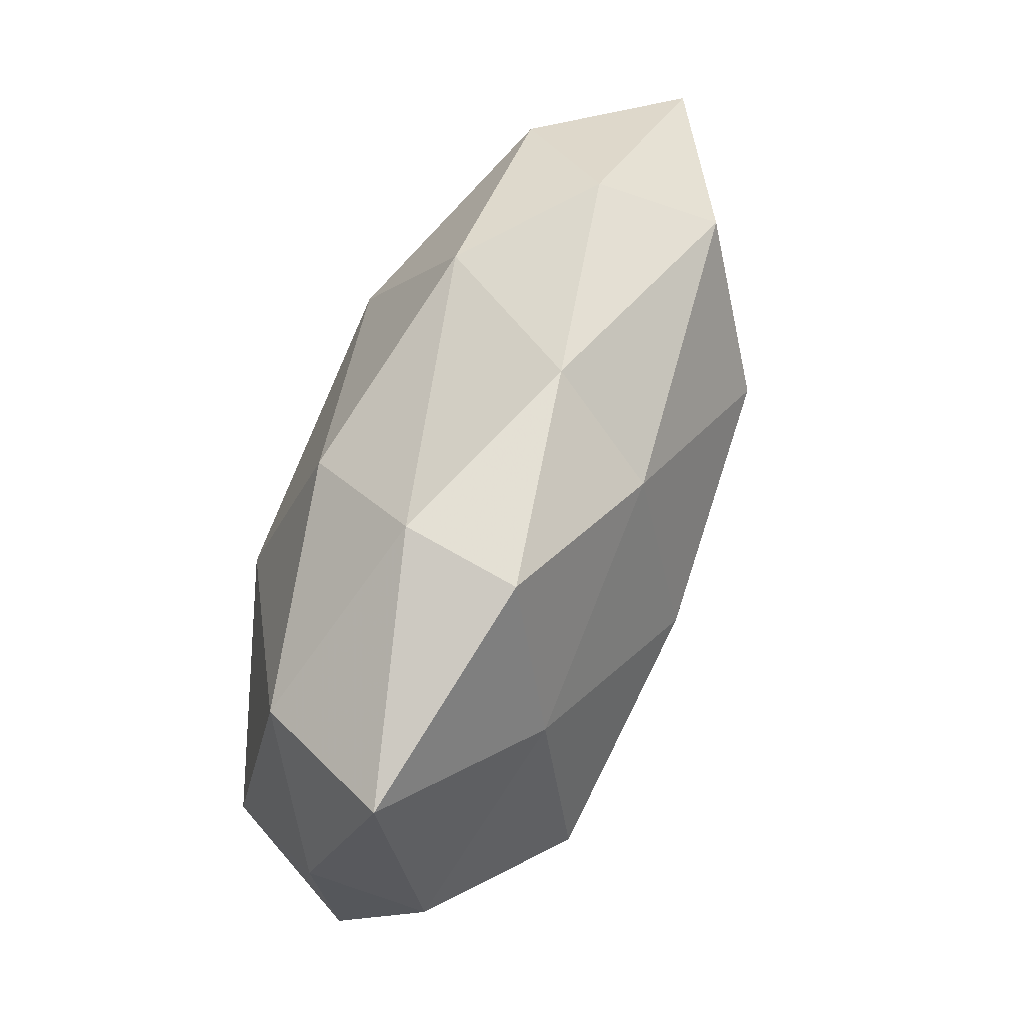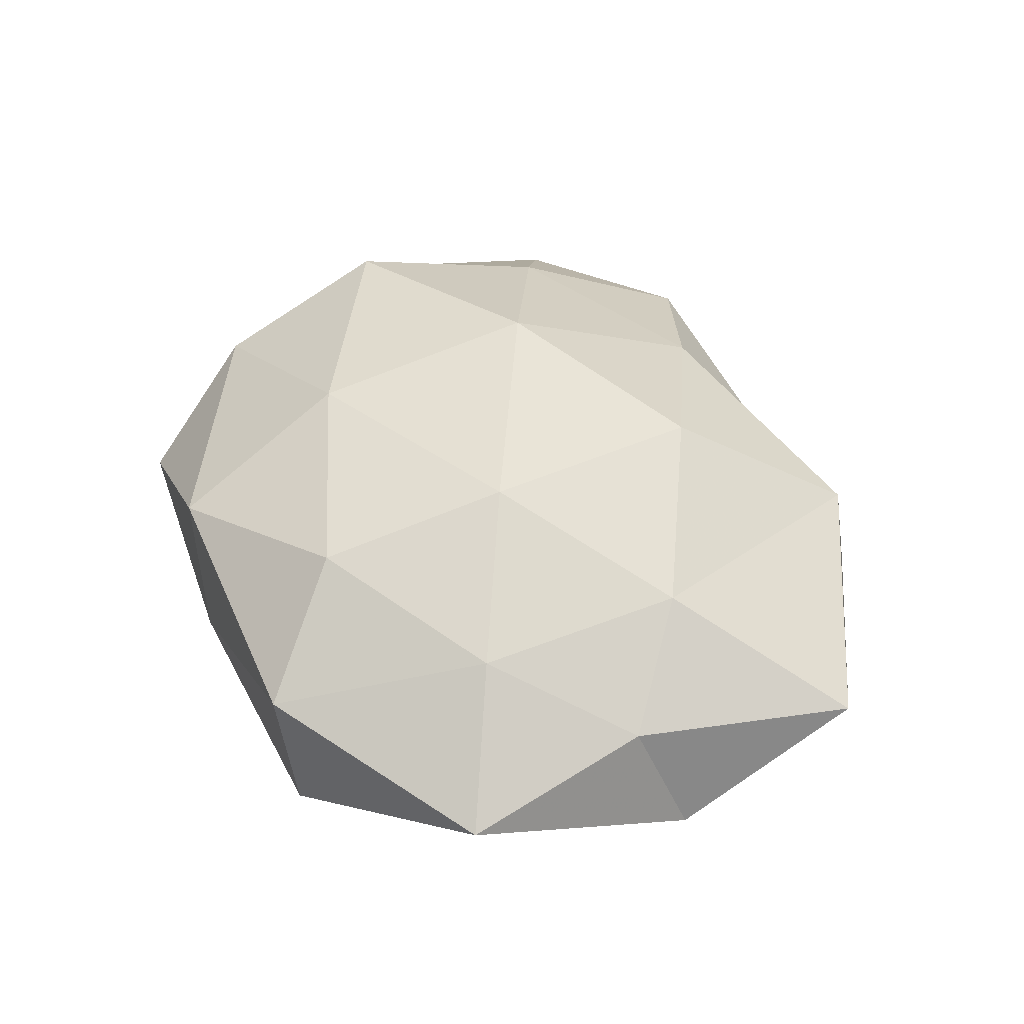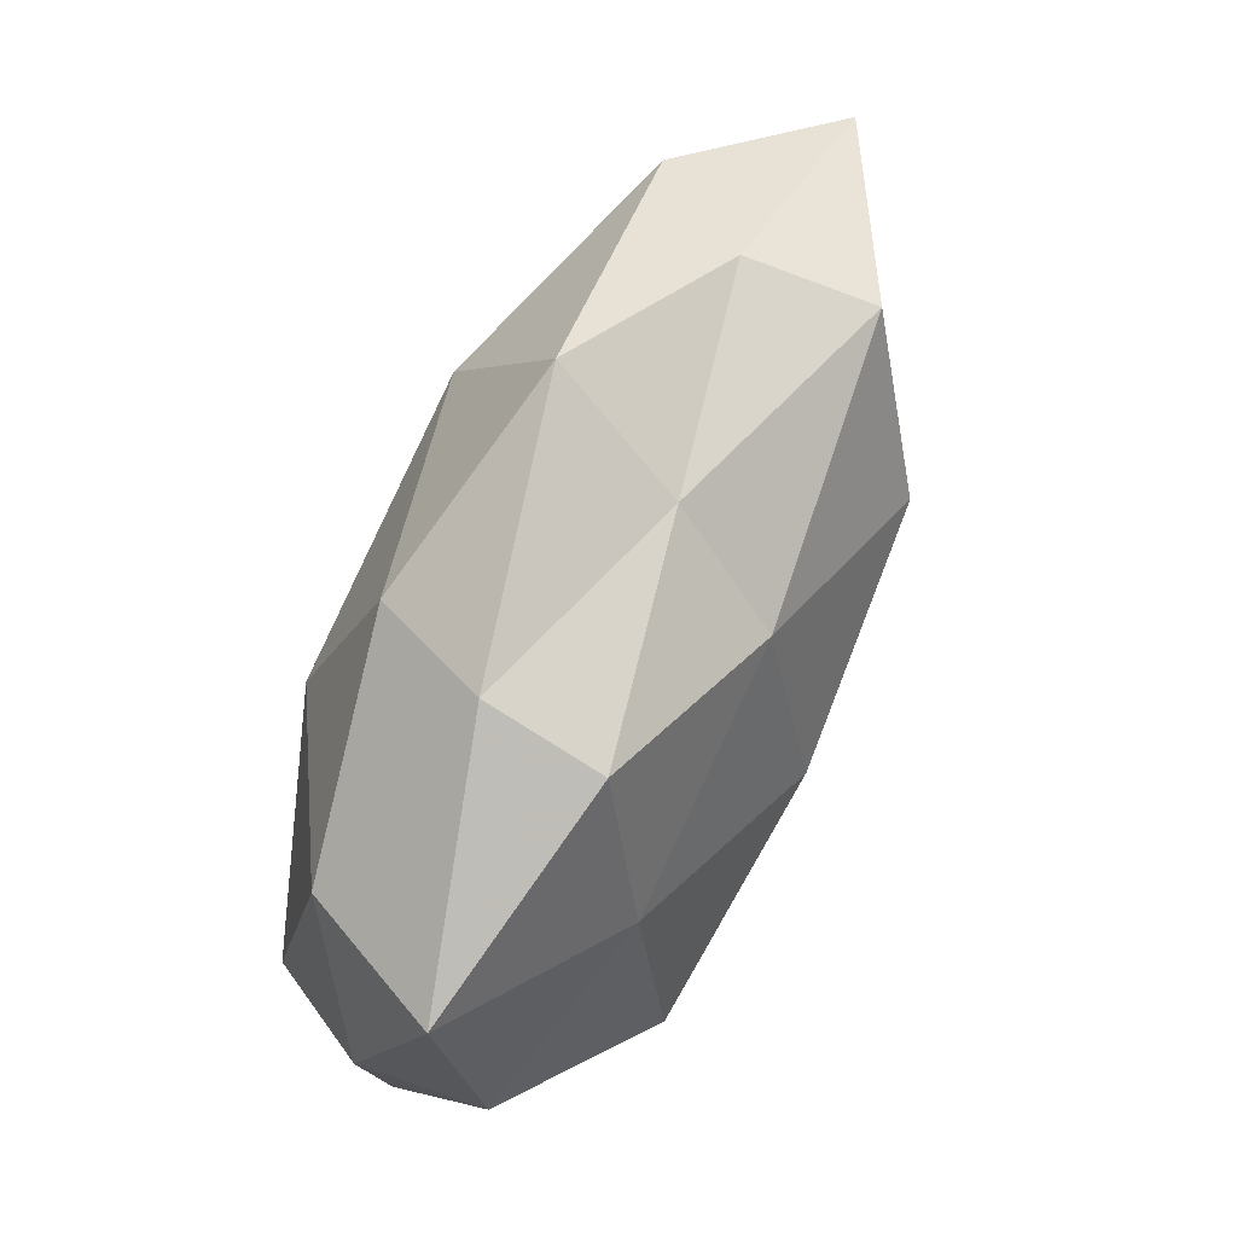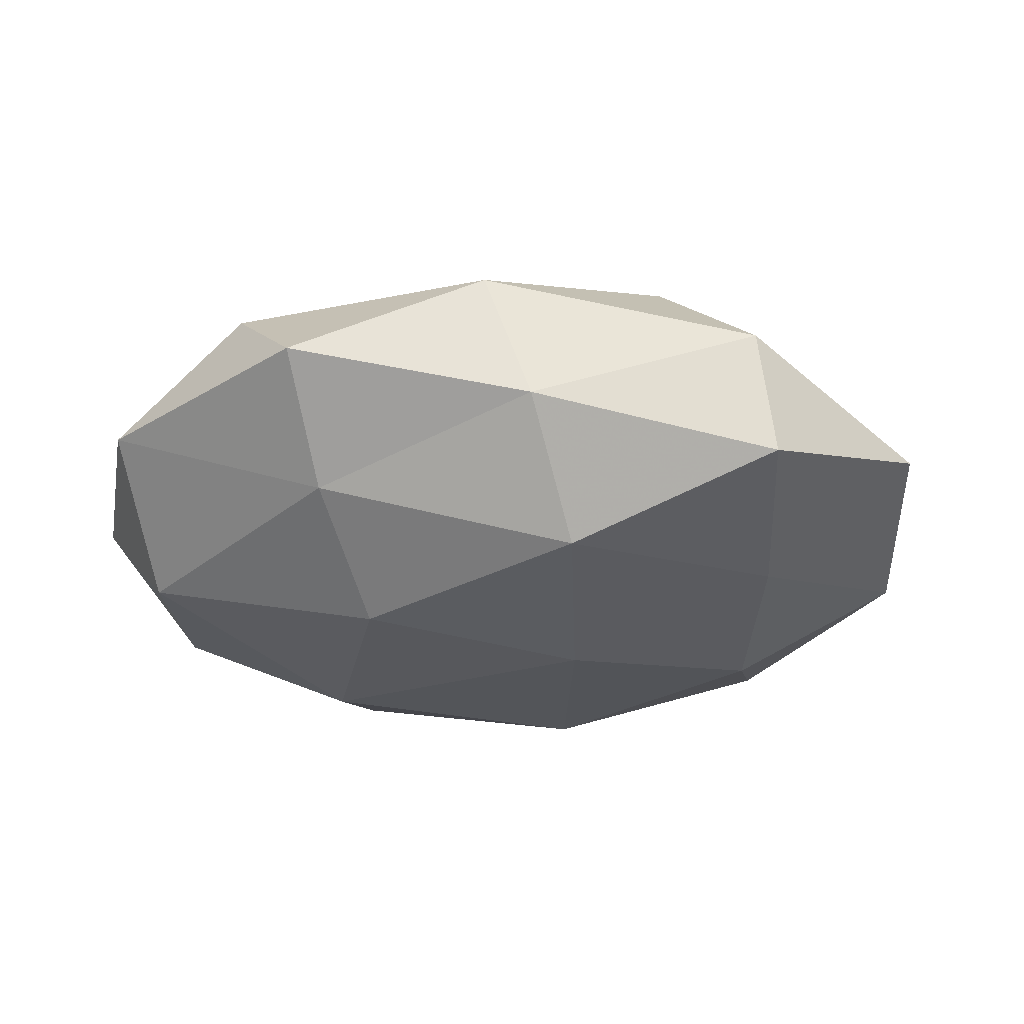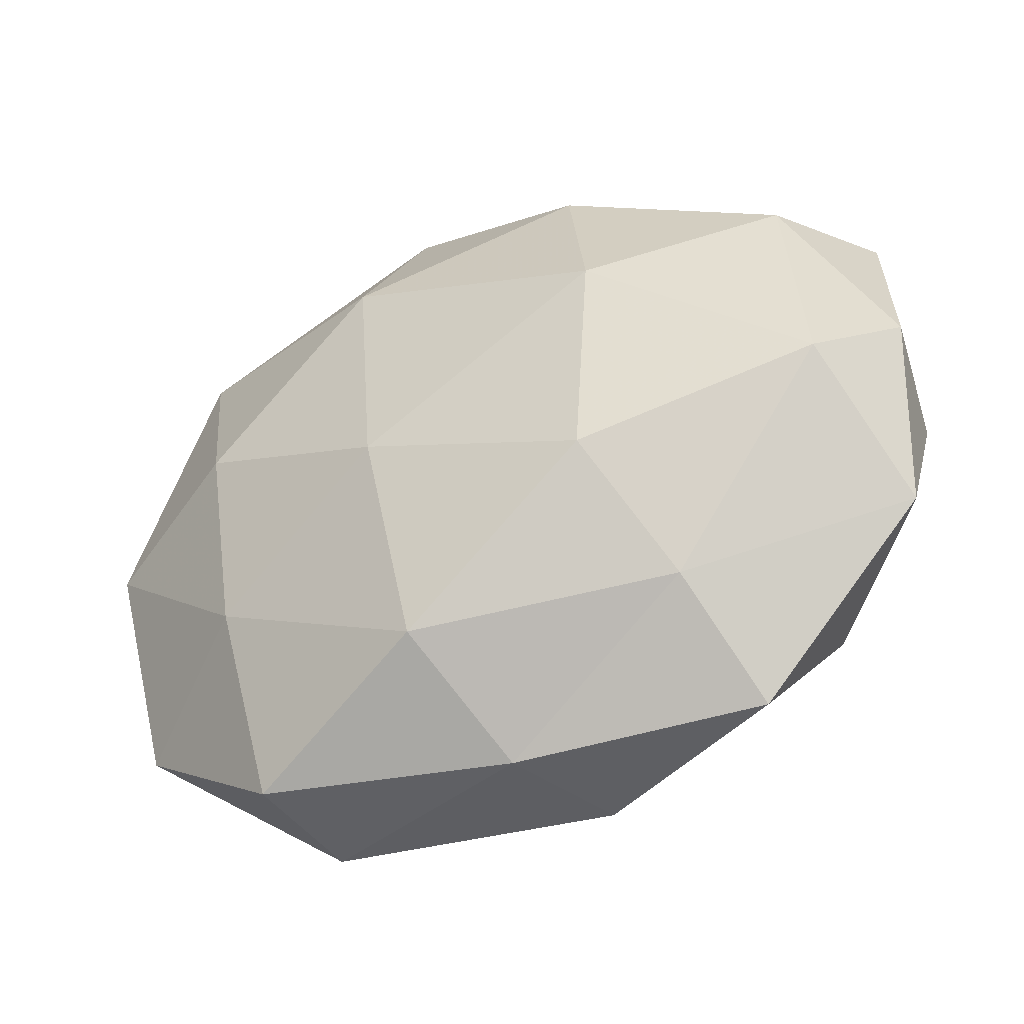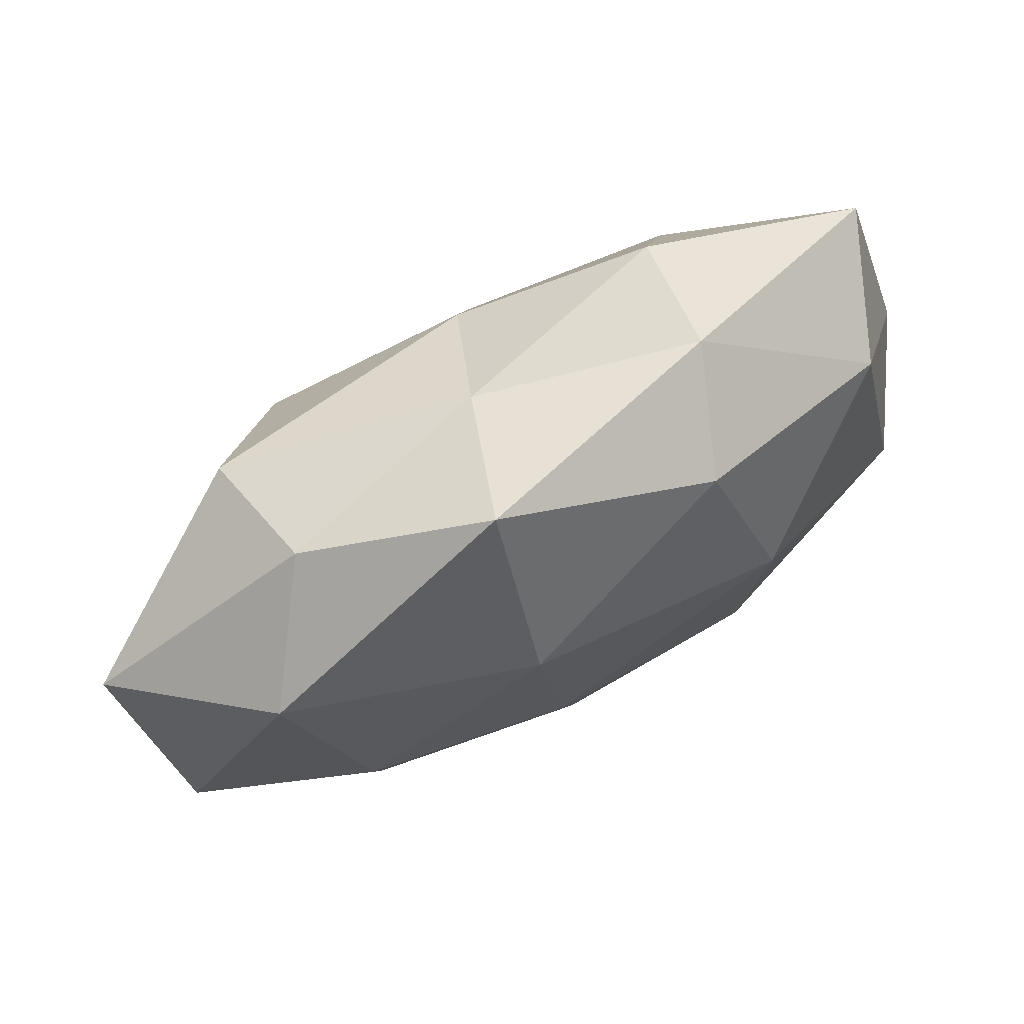
<metadata>
{"format":"obj","ext":"obj","renderer":"f3d","projection":"perspective","resolution":1024,"background":"white","views":[{"elev":64.8,"azim":-69.3,"up":"+Y"},{"elev":40.4,"azim":65.2,"up":"+Z"},{"elev":73.0,"azim":-66.3,"up":"+Y"},{"elev":-27.5,"azim":-7.3,"up":"+Z"},{"elev":-40.1,"azim":-154.1,"up":"+Y"},{"elev":74.5,"azim":147.6,"up":"+Y"}]}
</metadata>
<code>
v -0.02633 -0.02899 -0.01279
v 0.01008 0.04483 -0.009156
v -0.04197 0.02385 -0.01206
v 0.03304 -0.01756 -0.01584
v 0.01221 0.02413 -0.02199
v -0.03547 -0.005605 0.02253
v -0.009029 -0.02166 0.02169
v -0.05368 0.006238 -0.003829
v 0.009296 -0.004631 -0.0235
v 0.03726 -0.01932 0.01138
v -0.02077 0.01192 -0.02429
v 0.003753 0.03828 0.006218
v -0.007485 -0.04294 0.01029
v -0.05208 -0.01969 -0.002628
v -0.0519 0.0006277 0.009943
v -0.02172 0.04031 -0.002746
v -0.05029 0.02877 0.004408
v -0.03107 0.01846 0.01744
v 0.03221 0.03344 0.01592
v 0.02059 -0.009895 0.0228
v 0.02634 -0.04359 0.004494
v 0.05473 5.756e-05 -0.00862
v -0.02338 0.03819 0.0109
v -0.007402 0.0056 0.02627
v 0.04007 0.00476 0.0153
v -0.01526 0.03432 -0.01635
v 0.03019 0.03705 0.001445
v 0.05046 -0.004951 0.004774
v 0.05673 0.02125 0.004176
v 0.0213 0.0155 0.0253
v 0.004735 -0.03207 -0.02
v -0.001798 -0.04344 -0.005664
v -0.03129 -0.04074 -0.0001292
v 0.0505 -0.0269 -0.002849
v 0.04097 0.02751 -0.01133
v 0.03467 0.005781 -0.01925
v 0.02867 -0.04202 -0.01072
v -0.01873 -0.01465 -0.02363
v -0.001925 0.0286 0.01875
v -0.04608 -0.005022 -0.01703
v -0.03729 -0.02592 0.01234
v 0.01689 -0.03212 0.017
f 9 11 5
f 15 8 14
f 12 2 16
f 17 3 8
f 17 8 15
f 16 3 17
f 18 15 6
f 17 15 18
f 23 12 16
f 23 16 17
f 23 17 18
f 24 6 7
f 18 6 24
f 24 7 20
f 10 25 20
f 26 2 5
f 3 26 11
f 5 11 26
f 16 2 26
f 16 26 3
f 12 27 2
f 12 19 27
f 10 28 25
f 19 25 29
f 27 19 29
f 28 22 29
f 29 25 28
f 30 24 20
f 19 30 25
f 20 25 30
f 31 9 4
f 21 13 32
f 32 1 31
f 1 33 14
f 32 33 1
f 32 13 33
f 34 10 21
f 4 22 34
f 34 28 10
f 34 22 28
f 2 35 5
f 2 27 35
f 22 35 29
f 29 35 27
f 4 9 36
f 36 9 5
f 4 36 22
f 5 35 36
f 22 36 35
f 37 31 4
f 37 21 32
f 37 32 31
f 37 4 34
f 37 34 21
f 9 38 11
f 31 1 38
f 31 38 9
f 39 19 12
f 23 39 12
f 23 18 39
f 18 24 39
f 39 30 19
f 39 24 30
f 8 3 40
f 3 11 40
f 1 14 40
f 40 14 8
f 38 1 40
f 40 11 38
f 41 7 6
f 13 7 41
f 6 15 41
f 15 14 41
f 33 13 41
f 41 14 33
f 13 42 7
f 20 7 42
f 42 10 20
f 21 10 42
f 21 42 13

</code>
